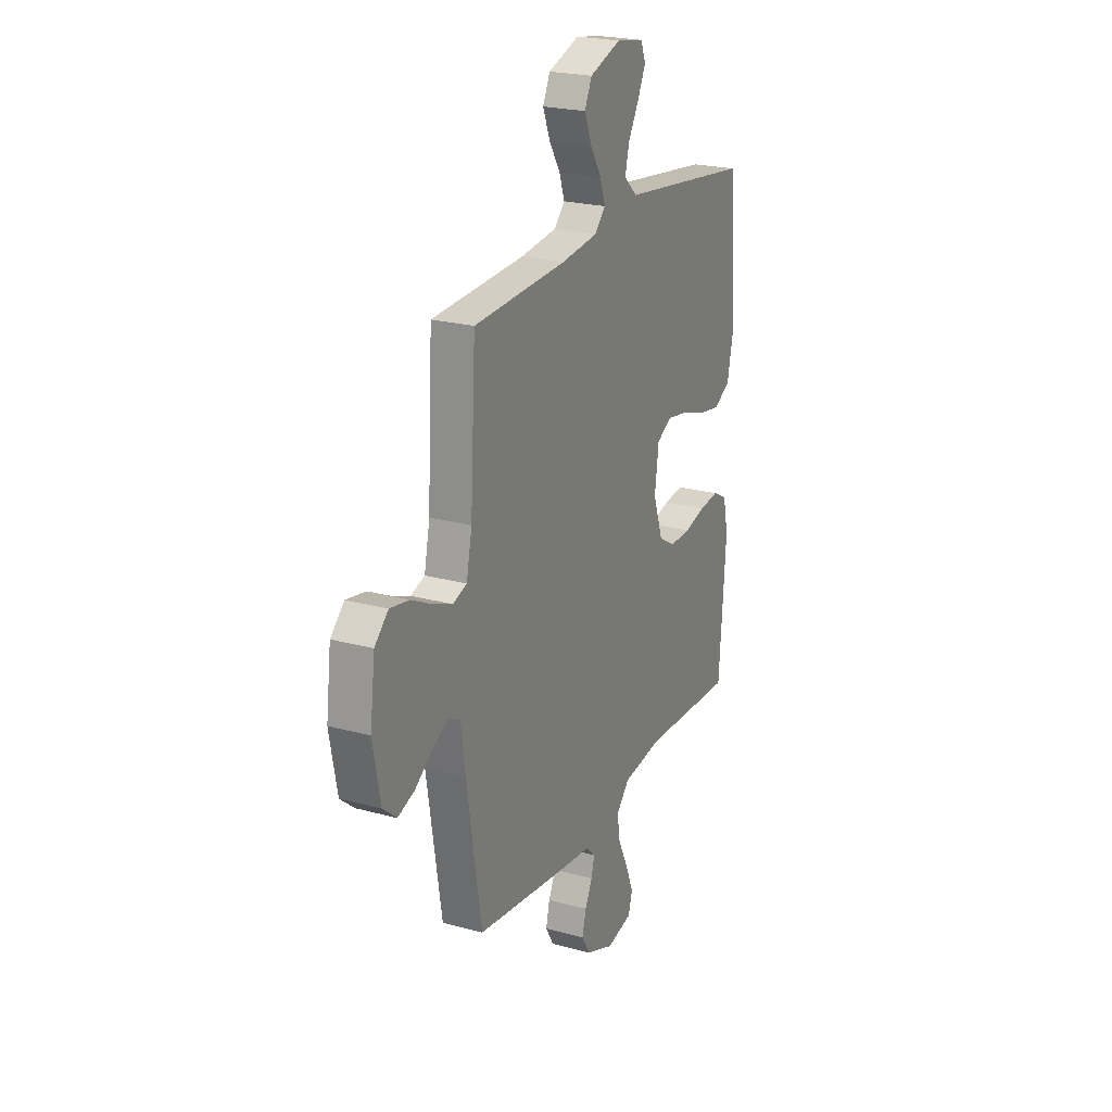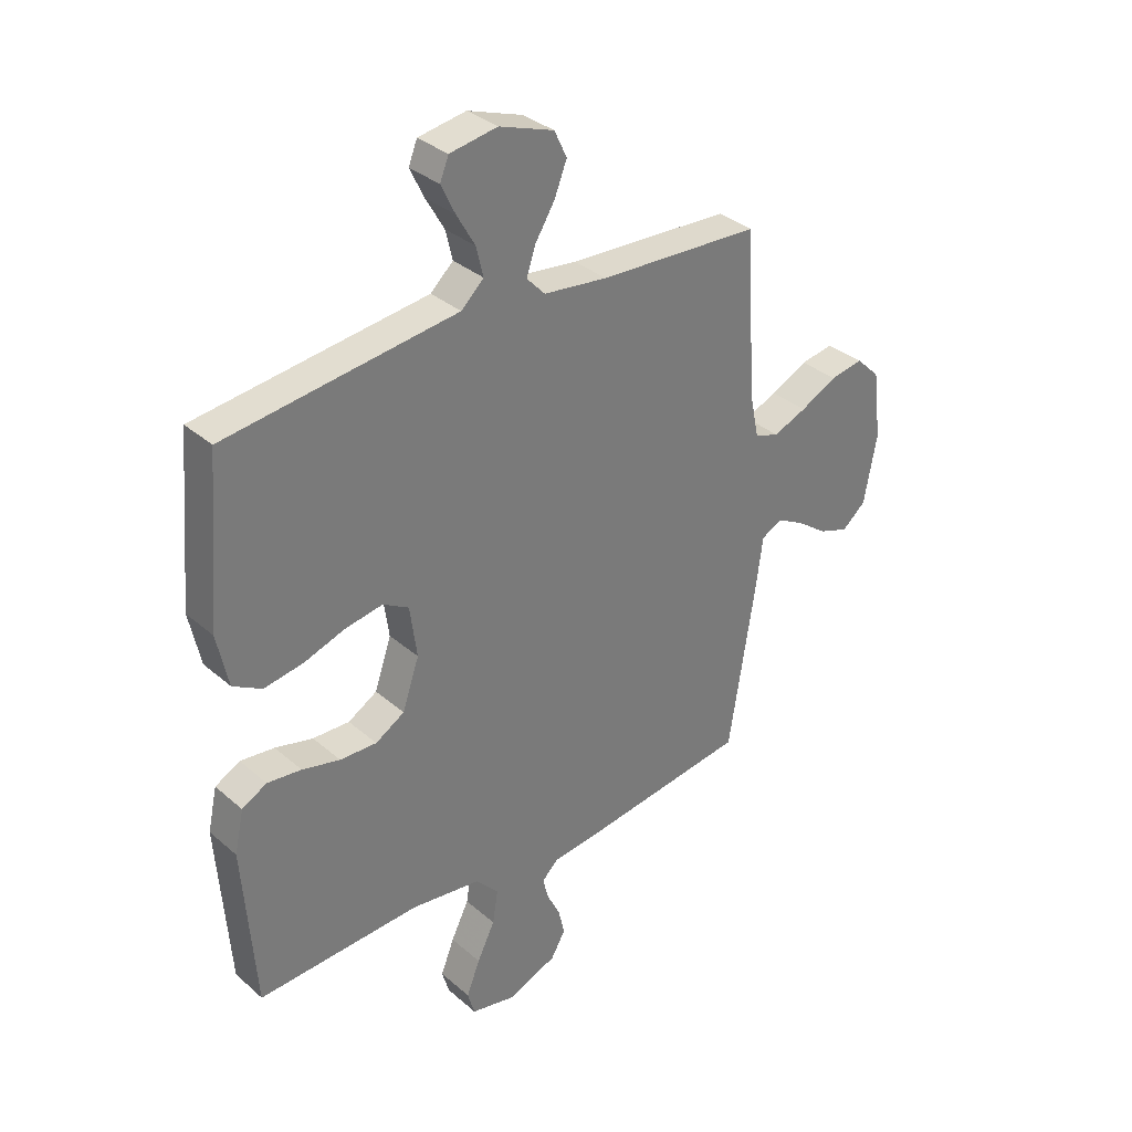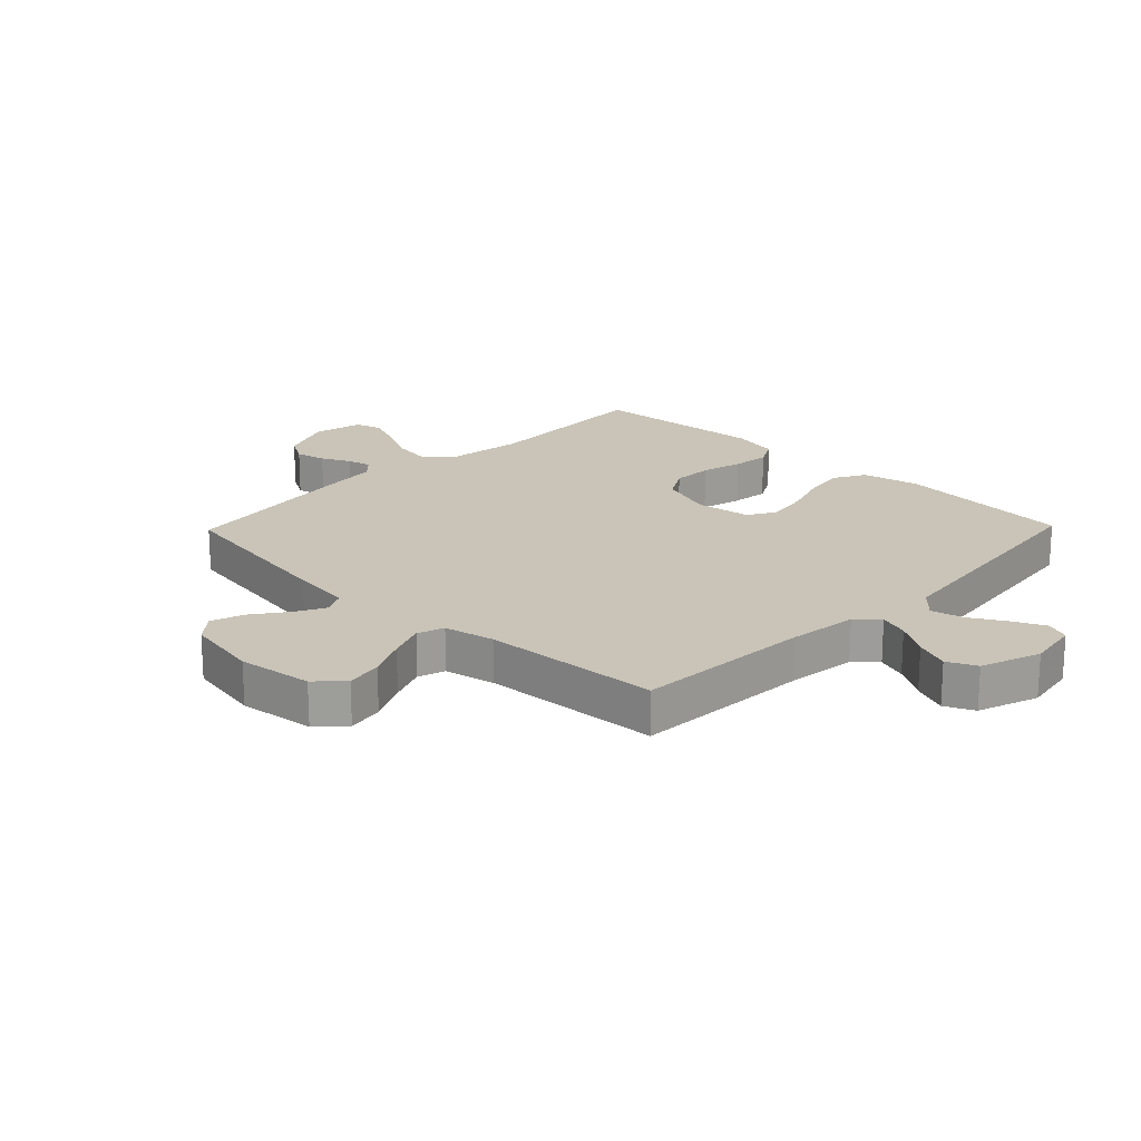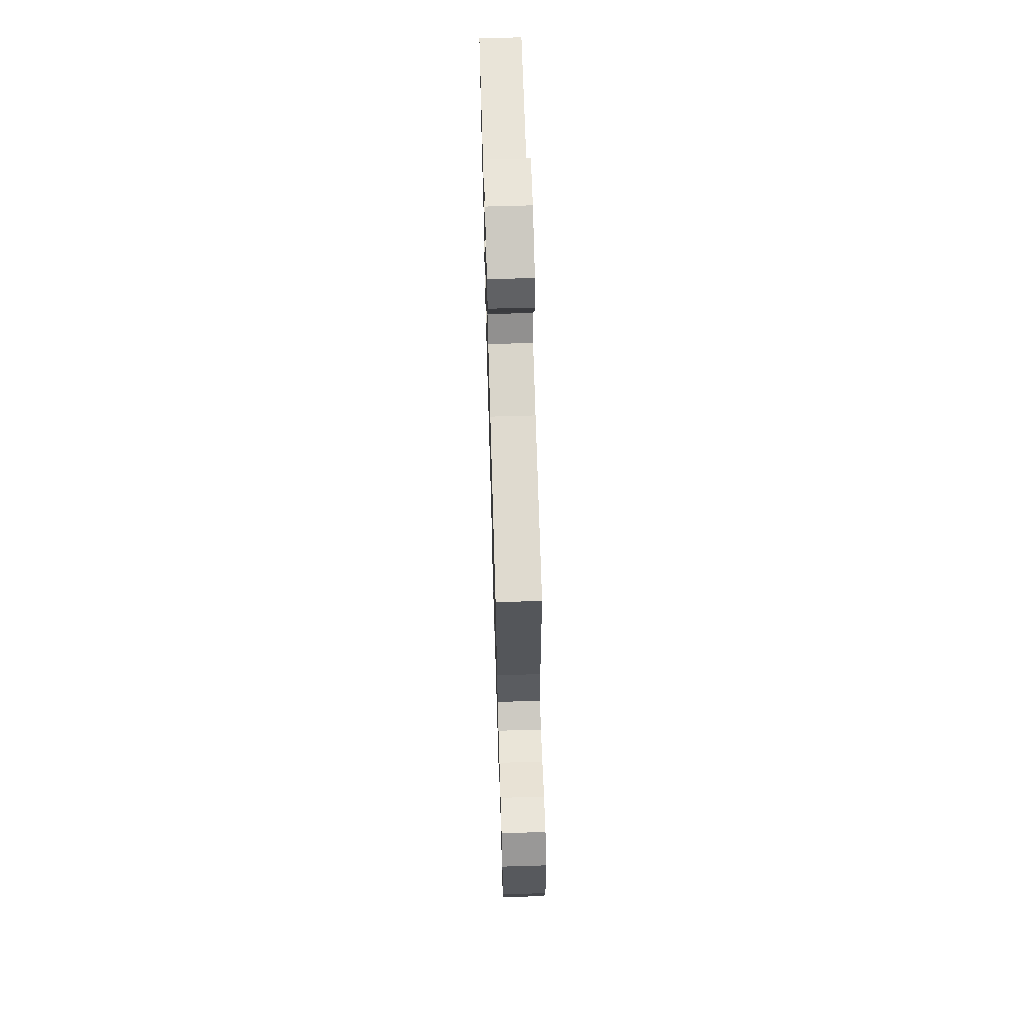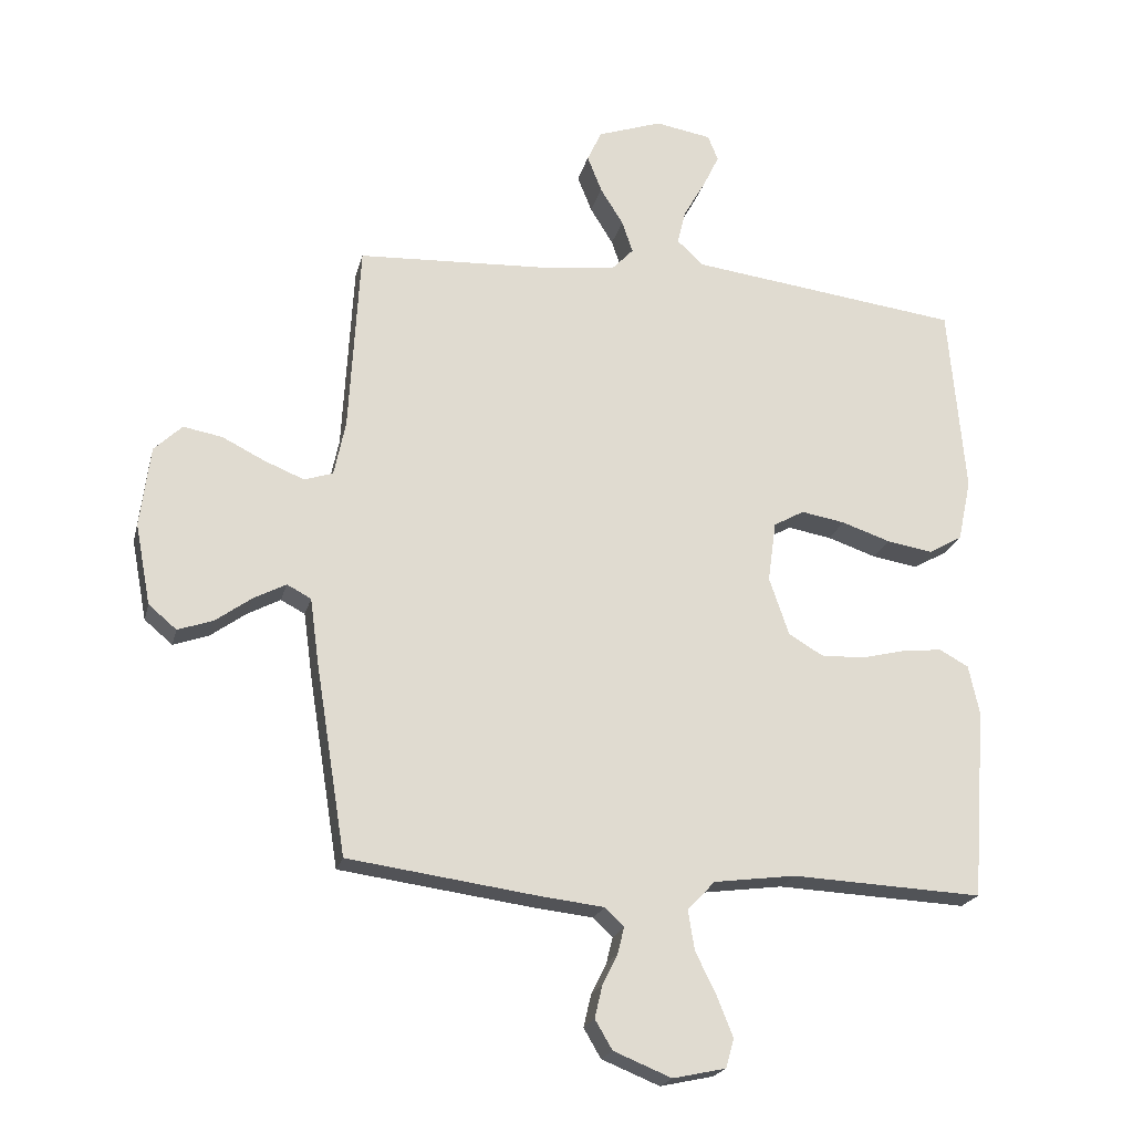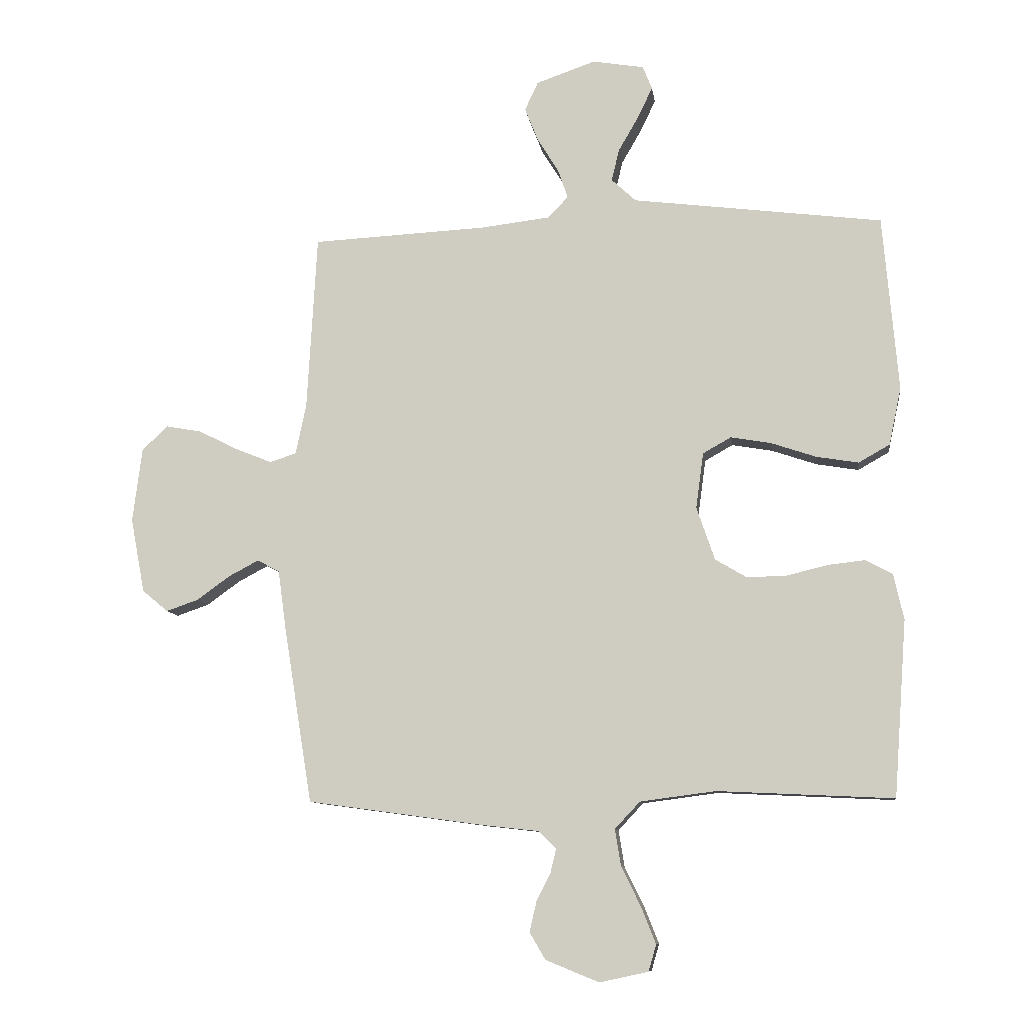
<metadata>
{"format":"obj","ext":"obj","renderer":"f3d","projection":"perspective","resolution":1024,"background":"white","views":[{"elev":22.9,"azim":-64.8,"up":"+Z"},{"elev":33.6,"azim":139.4,"up":"+Z"},{"elev":19.9,"azim":-45.9,"up":"+Y"},{"elev":67.8,"azim":-91.7,"up":"+Z"},{"elev":-21.1,"azim":-13.4,"up":"+Z"},{"elev":-9.5,"azim":7.7,"up":"+Z"}]}
</metadata>
<code>
v 0.5 0.07 0.5
v 0.526 0.07 0.2
v 0.505 0.07 0.102
v 0.452 0.07 0.072
v 0.38 0.07 0.084
v 0.303 0.07 0.11
v 0.234 0.07 0.122
v 0.186 0.07 0.095
v 0.173 0.07 0
v 0.204 0.07 -0.091
v 0.258 0.07 -0.123
v 0.326 0.07 -0.121
v 0.396 0.07 -0.104
v 0.459 0.07 -0.097
v 0.505 0.07 -0.122
v 0.522 0.07 -0.2
v 0.5 0.07 -0.5
v 0.2 0.07 -0.486
v 0.071 0.07 -0.503
v 0.028 0.07 -0.549
v 0.038 0.07 -0.611
v 0.071 0.07 -0.678
v 0.096 0.07 -0.741
v 0.083 0.07 -0.786
v 0 0.07 -0.804
v -0.091 0.07 -0.767
v -0.118 0.07 -0.721
v -0.106 0.07 -0.67
v -0.082 0.07 -0.622
v -0.072 0.07 -0.581
v -0.102 0.07 -0.552
v -0.2 0.07 -0.541
v -0.5 0.07 -0.5
v -0.548 0.07 -0.2
v -0.562 0.07 -0.097
v -0.6 0.07 -0.077
v -0.651 0.07 -0.104
v -0.708 0.07 -0.145
v -0.763 0.07 -0.164
v -0.807 0.07 -0.127
v -0.831 0.07 0
v -0.815 0.07 0.127
v -0.771 0.07 0.169
v -0.71 0.07 0.158
v -0.642 0.07 0.124
v -0.58 0.07 0.099
v -0.535 0.07 0.114
v -0.517 0.07 0.2
v -0.5 0.07 0.5
v -0.2 0.07 0.515
v -0.082 0.07 0.529
v -0.048 0.07 0.565
v -0.065 0.07 0.615
v -0.101 0.07 0.673
v -0.124 0.07 0.731
v -0.101 0.07 0.78
v 0 0.07 0.815
v 0.088 0.07 0.8
v 0.104 0.07 0.76
v 0.078 0.07 0.706
v 0.044 0.07 0.647
v 0.031 0.07 0.593
v 0.073 0.07 0.554
v 0.2 0.07 0.538
v 0.5 0 0.5
v 0.526 0 0.2
v 0.505 0 0.102
v 0.452 0 0.072
v 0.38 0 0.084
v 0.303 0 0.11
v 0.234 0 0.122
v 0.186 0 0.095
v 0.173 0 0
v 0.204 0 -0.091
v 0.258 0 -0.123
v 0.326 0 -0.121
v 0.396 0 -0.104
v 0.459 0 -0.097
v 0.505 0 -0.122
v 0.522 0 -0.2
v 0.5 0 -0.5
v 0.2 0 -0.486
v 0.071 0 -0.503
v 0.028 0 -0.549
v 0.038 0 -0.611
v 0.071 0 -0.678
v 0.096 0 -0.741
v 0.083 0 -0.786
v 0 0 -0.804
v -0.091 0 -0.767
v -0.118 0 -0.721
v -0.106 0 -0.67
v -0.082 0 -0.622
v -0.072 0 -0.581
v -0.102 0 -0.552
v -0.2 0 -0.541
v -0.5 0 -0.5
v -0.548 0 -0.2
v -0.562 0 -0.097
v -0.6 0 -0.077
v -0.651 0 -0.104
v -0.708 0 -0.145
v -0.763 0 -0.164
v -0.807 0 -0.127
v -0.831 0 0
v -0.815 0 0.127
v -0.771 0 0.169
v -0.71 0 0.158
v -0.642 0 0.124
v -0.58 0 0.099
v -0.535 0 0.114
v -0.517 0 0.2
v -0.5 0 0.5
v -0.2 0 0.515
v -0.082 0 0.529
v -0.048 0 0.565
v -0.065 0 0.615
v -0.101 0 0.673
v -0.124 0 0.731
v -0.101 0 0.78
v 0 0 0.815
v 0.088 0 0.8
v 0.104 0 0.76
v 0.078 0 0.706
v 0.044 0 0.647
v 0.031 0 0.593
v 0.073 0 0.554
v 0.2 0 0.538
f 63 64 1 2
f 58 59 60 61
f 56 57 58 61
f 56 61 62
f 53 54 55 56
f 52 53 56 62
f 51 52 62 63
f 48 49 50
f 47 48 50 51
f 42 43 44 45
f 42 45 46
f 41 42 46
f 40 41 46 47
f 37 38 39 40
f 36 37 40 47
f 32 33 34 35
f 31 32 35
f 30 31 35
f 26 27 28 29
f 26 29 30
f 25 26 30
f 24 25 30
f 21 22 23 24
f 21 24 30
f 20 21 30 35
f 15 16 17 18
f 15 18 19
f 12 13 14 15
f 11 12 15 19
f 10 11 19 20
f 3 4 5 6
f 3 6 7
f 2 3 7
f 63 2 7
f 51 63 7 8
f 35 36 47 51
f 35 51 8 9
f 9 10 20 35
f 66 65 128 127
f 125 124 123 122
f 125 122 121 120
f 126 125 120
f 120 119 118 117
f 126 120 117 116
f 127 126 116 115
f 114 113 112
f 115 114 112 111
f 109 108 107 106
f 110 109 106
f 110 106 105
f 111 110 105 104
f 104 103 102 101
f 111 104 101 100
f 99 98 97 96
f 99 96 95
f 99 95 94
f 93 92 91 90
f 94 93 90
f 94 90 89
f 94 89 88
f 88 87 86 85
f 94 88 85
f 99 94 85 84
f 82 81 80 79
f 83 82 79
f 79 78 77 76
f 83 79 76 75
f 84 83 75 74
f 70 69 68 67
f 71 70 67
f 71 67 66
f 71 66 127
f 72 71 127 115
f 115 111 100 99
f 73 72 115 99
f 99 84 74 73
f 1 65 66 2
f 2 66 67 3
f 3 67 68 4
f 4 68 69 5
f 5 69 70 6
f 6 70 71 7
f 7 71 72 8
f 8 72 73 9
f 9 73 74 10
f 10 74 75 11
f 11 75 76 12
f 12 76 77 13
f 13 77 78 14
f 14 78 79 15
f 15 79 80 16
f 16 80 81 17
f 17 81 82 18
f 18 82 83 19
f 19 83 84 20
f 20 84 85 21
f 21 85 86 22
f 22 86 87 23
f 23 87 88 24
f 24 88 89 25
f 25 89 90 26
f 26 90 91 27
f 27 91 92 28
f 28 92 93 29
f 29 93 94 30
f 30 94 95 31
f 31 95 96 32
f 32 96 97 33
f 33 97 98 34
f 34 98 99 35
f 35 99 100 36
f 36 100 101 37
f 37 101 102 38
f 38 102 103 39
f 39 103 104 40
f 40 104 105 41
f 41 105 106 42
f 42 106 107 43
f 43 107 108 44
f 44 108 109 45
f 45 109 110 46
f 46 110 111 47
f 47 111 112 48
f 48 112 113 49
f 49 113 114 50
f 50 114 115 51
f 51 115 116 52
f 52 116 117 53
f 53 117 118 54
f 54 118 119 55
f 55 119 120 56
f 56 120 121 57
f 57 121 122 58
f 58 122 123 59
f 59 123 124 60
f 60 124 125 61
f 61 125 126 62
f 62 126 127 63
f 63 127 128 64
f 64 128 65 1

</code>
